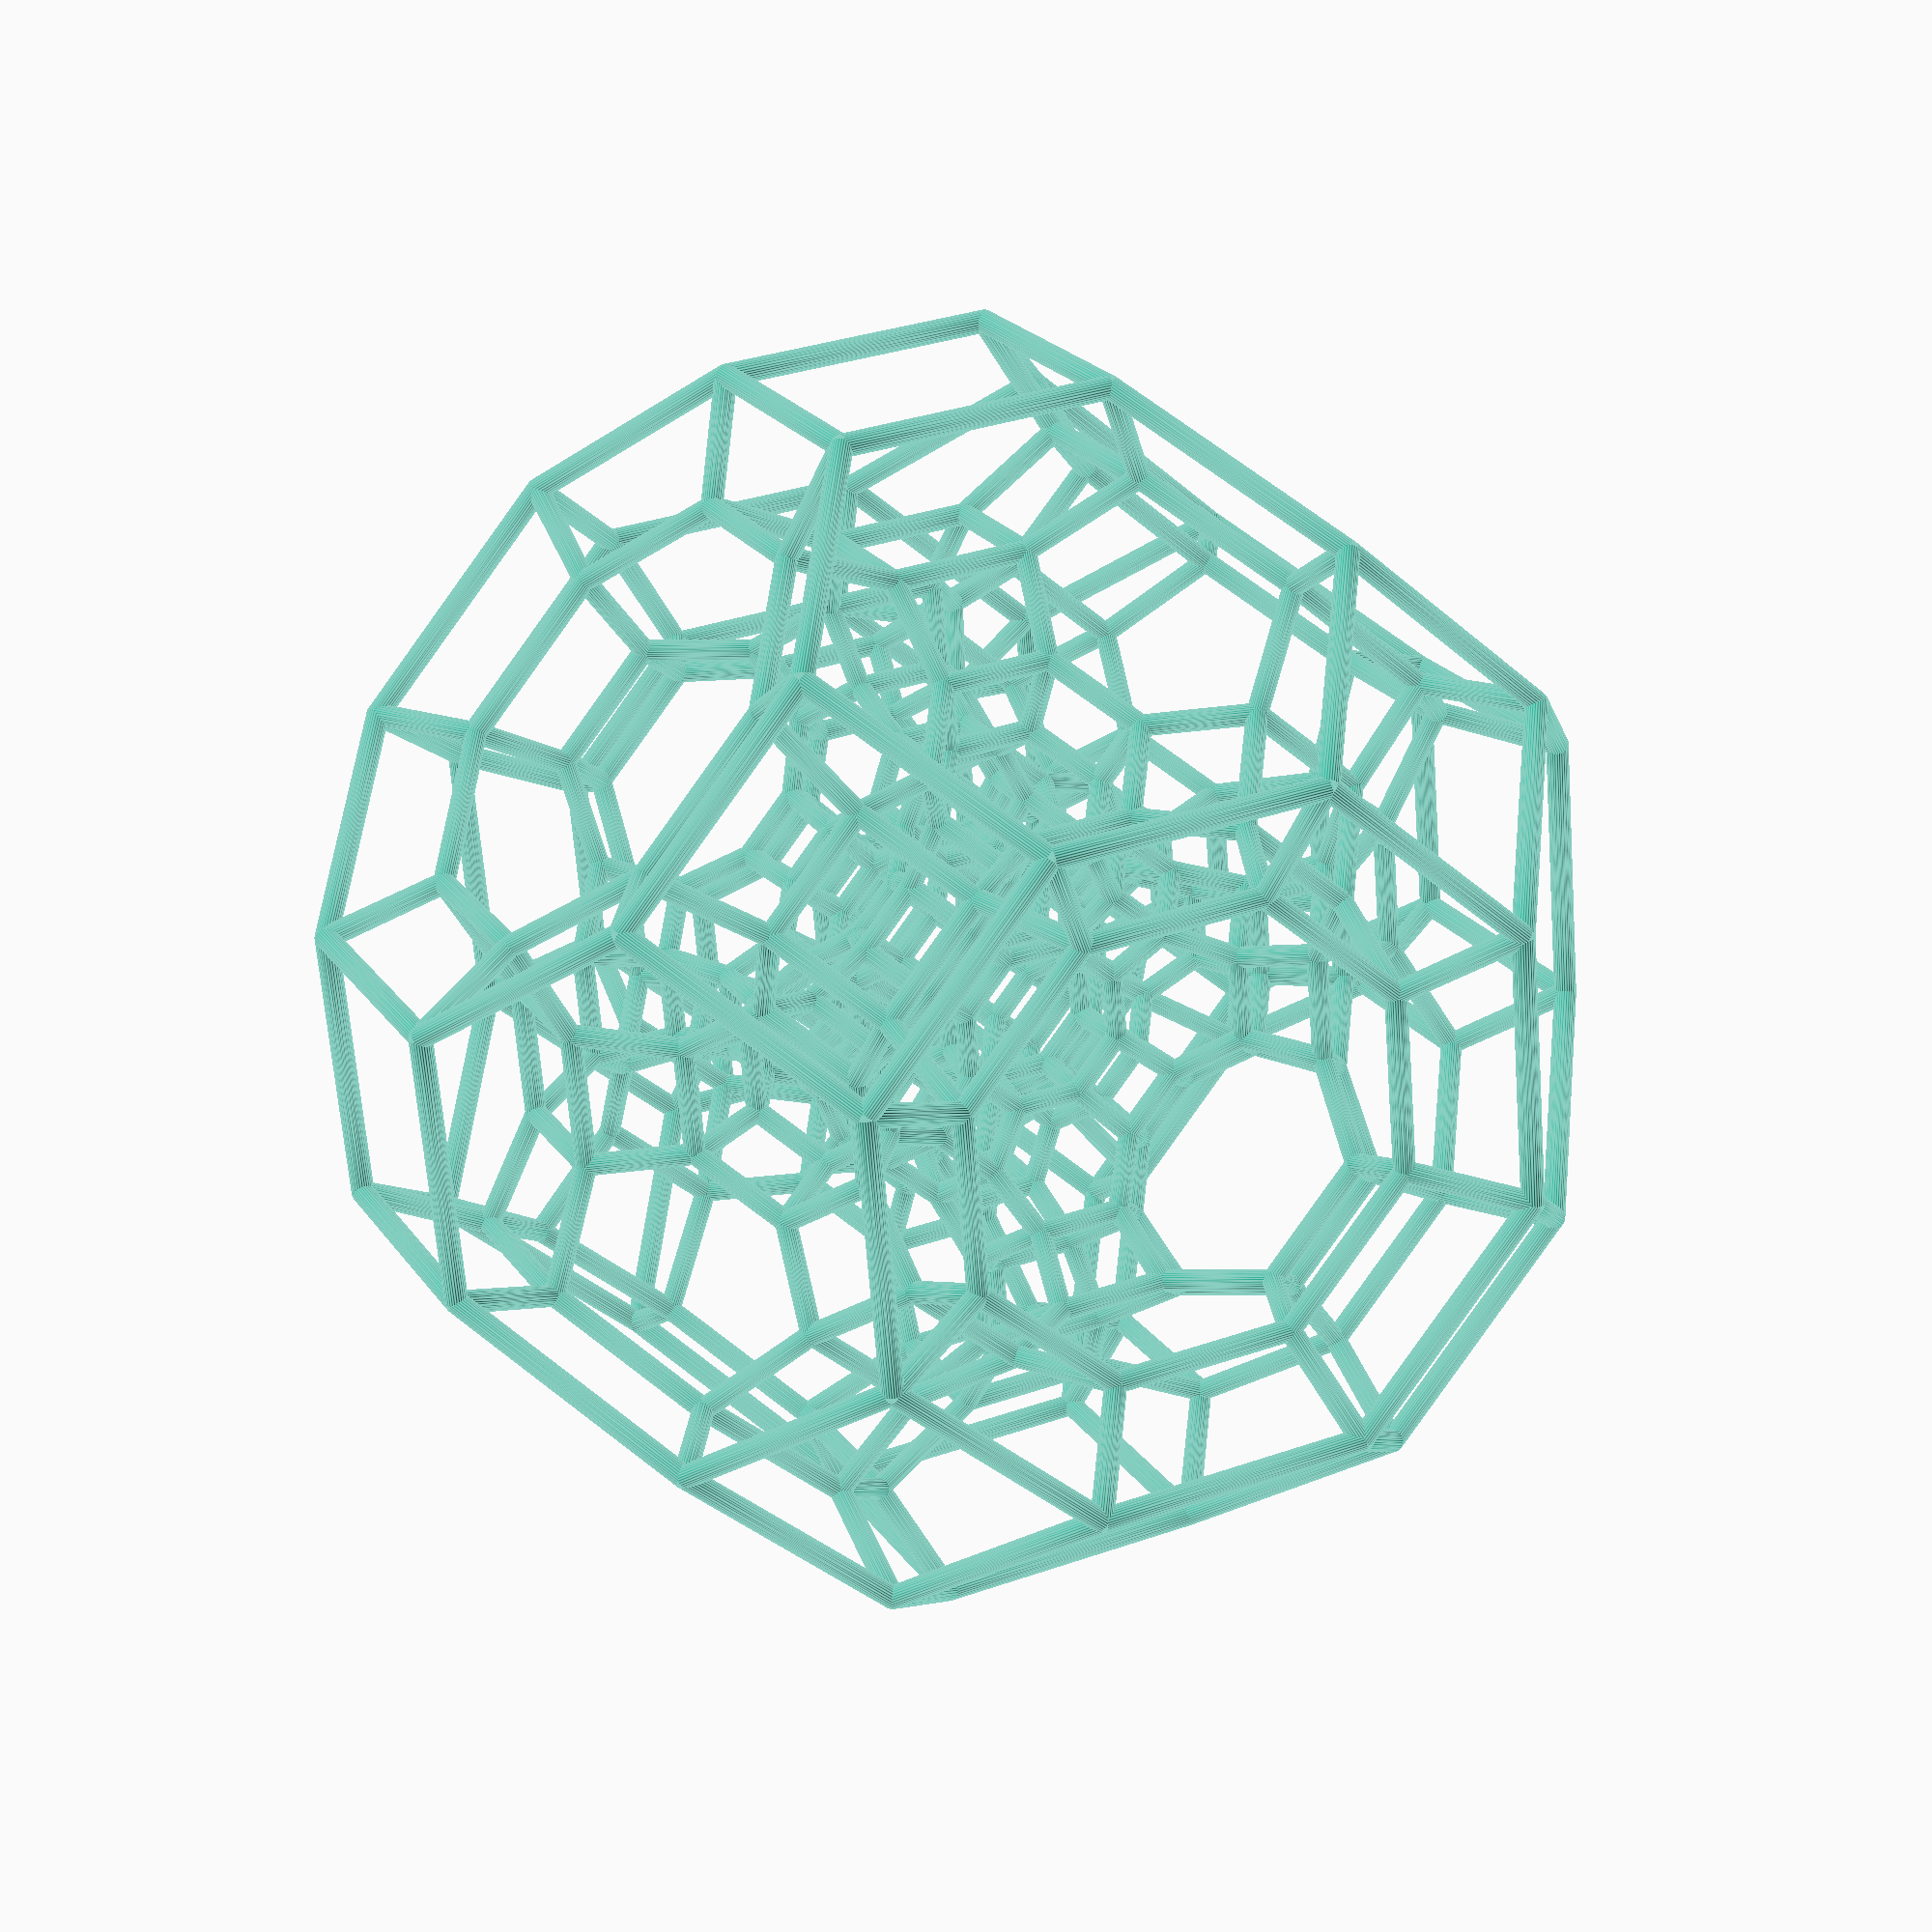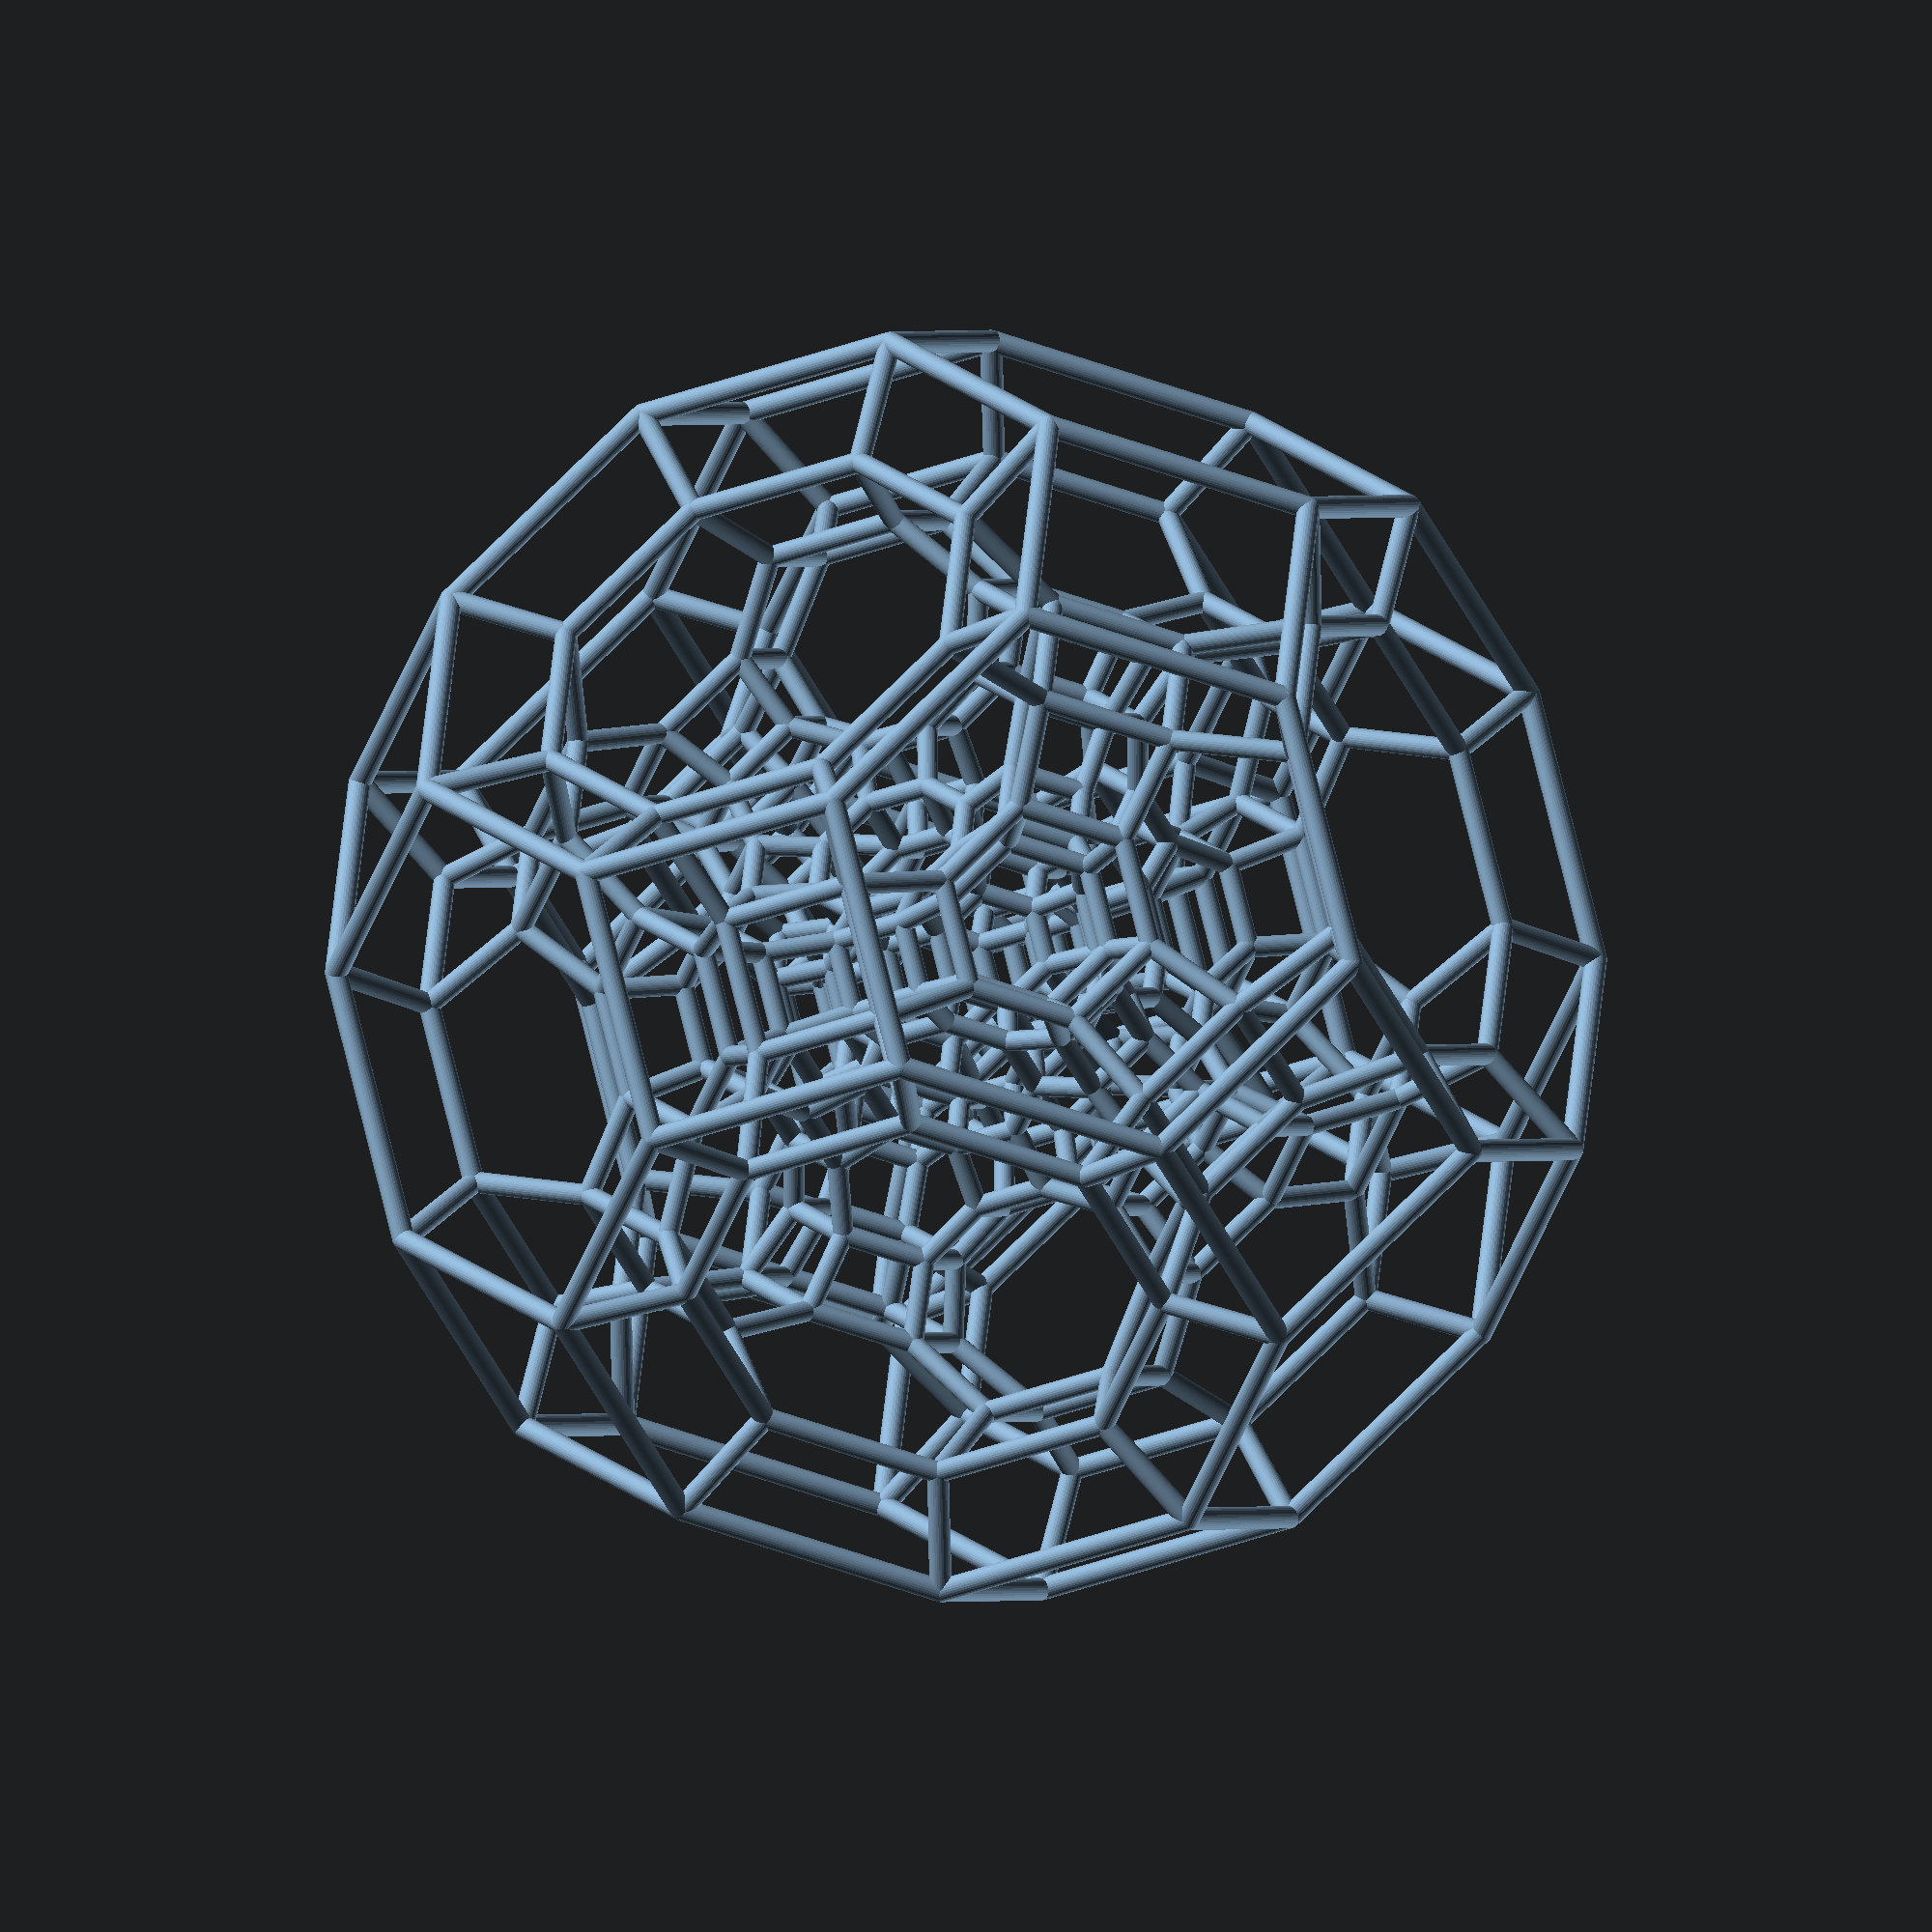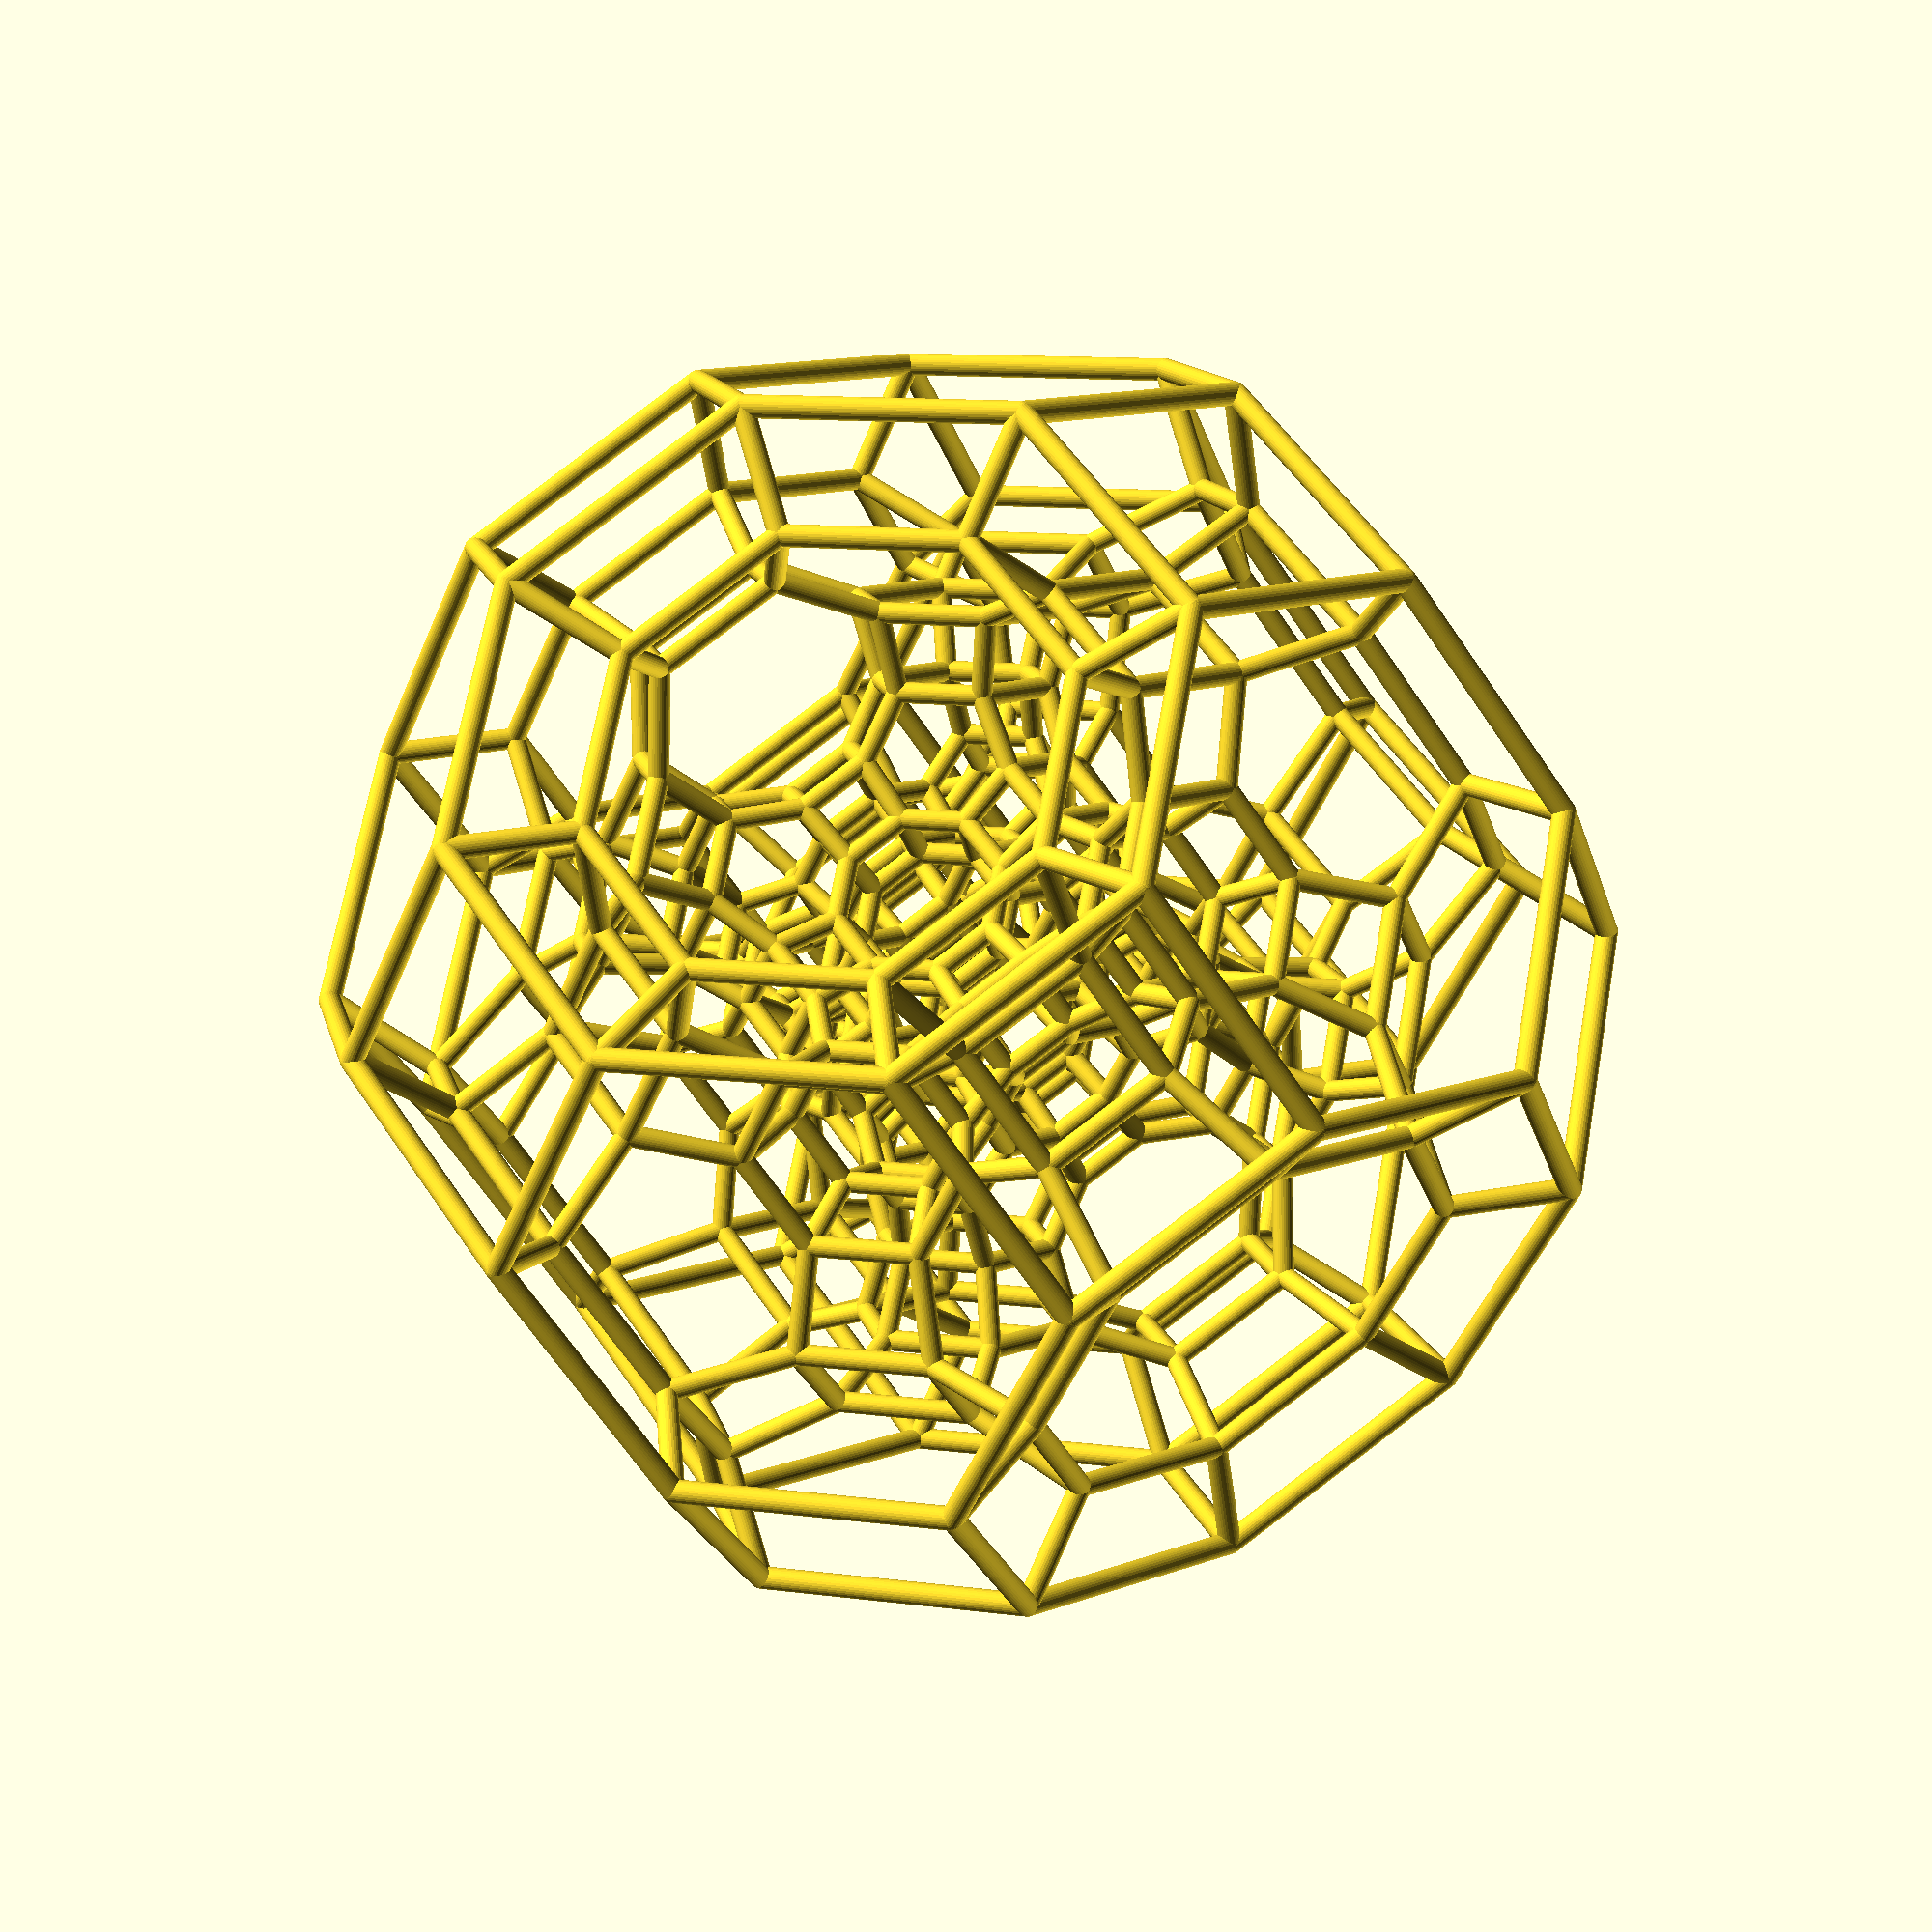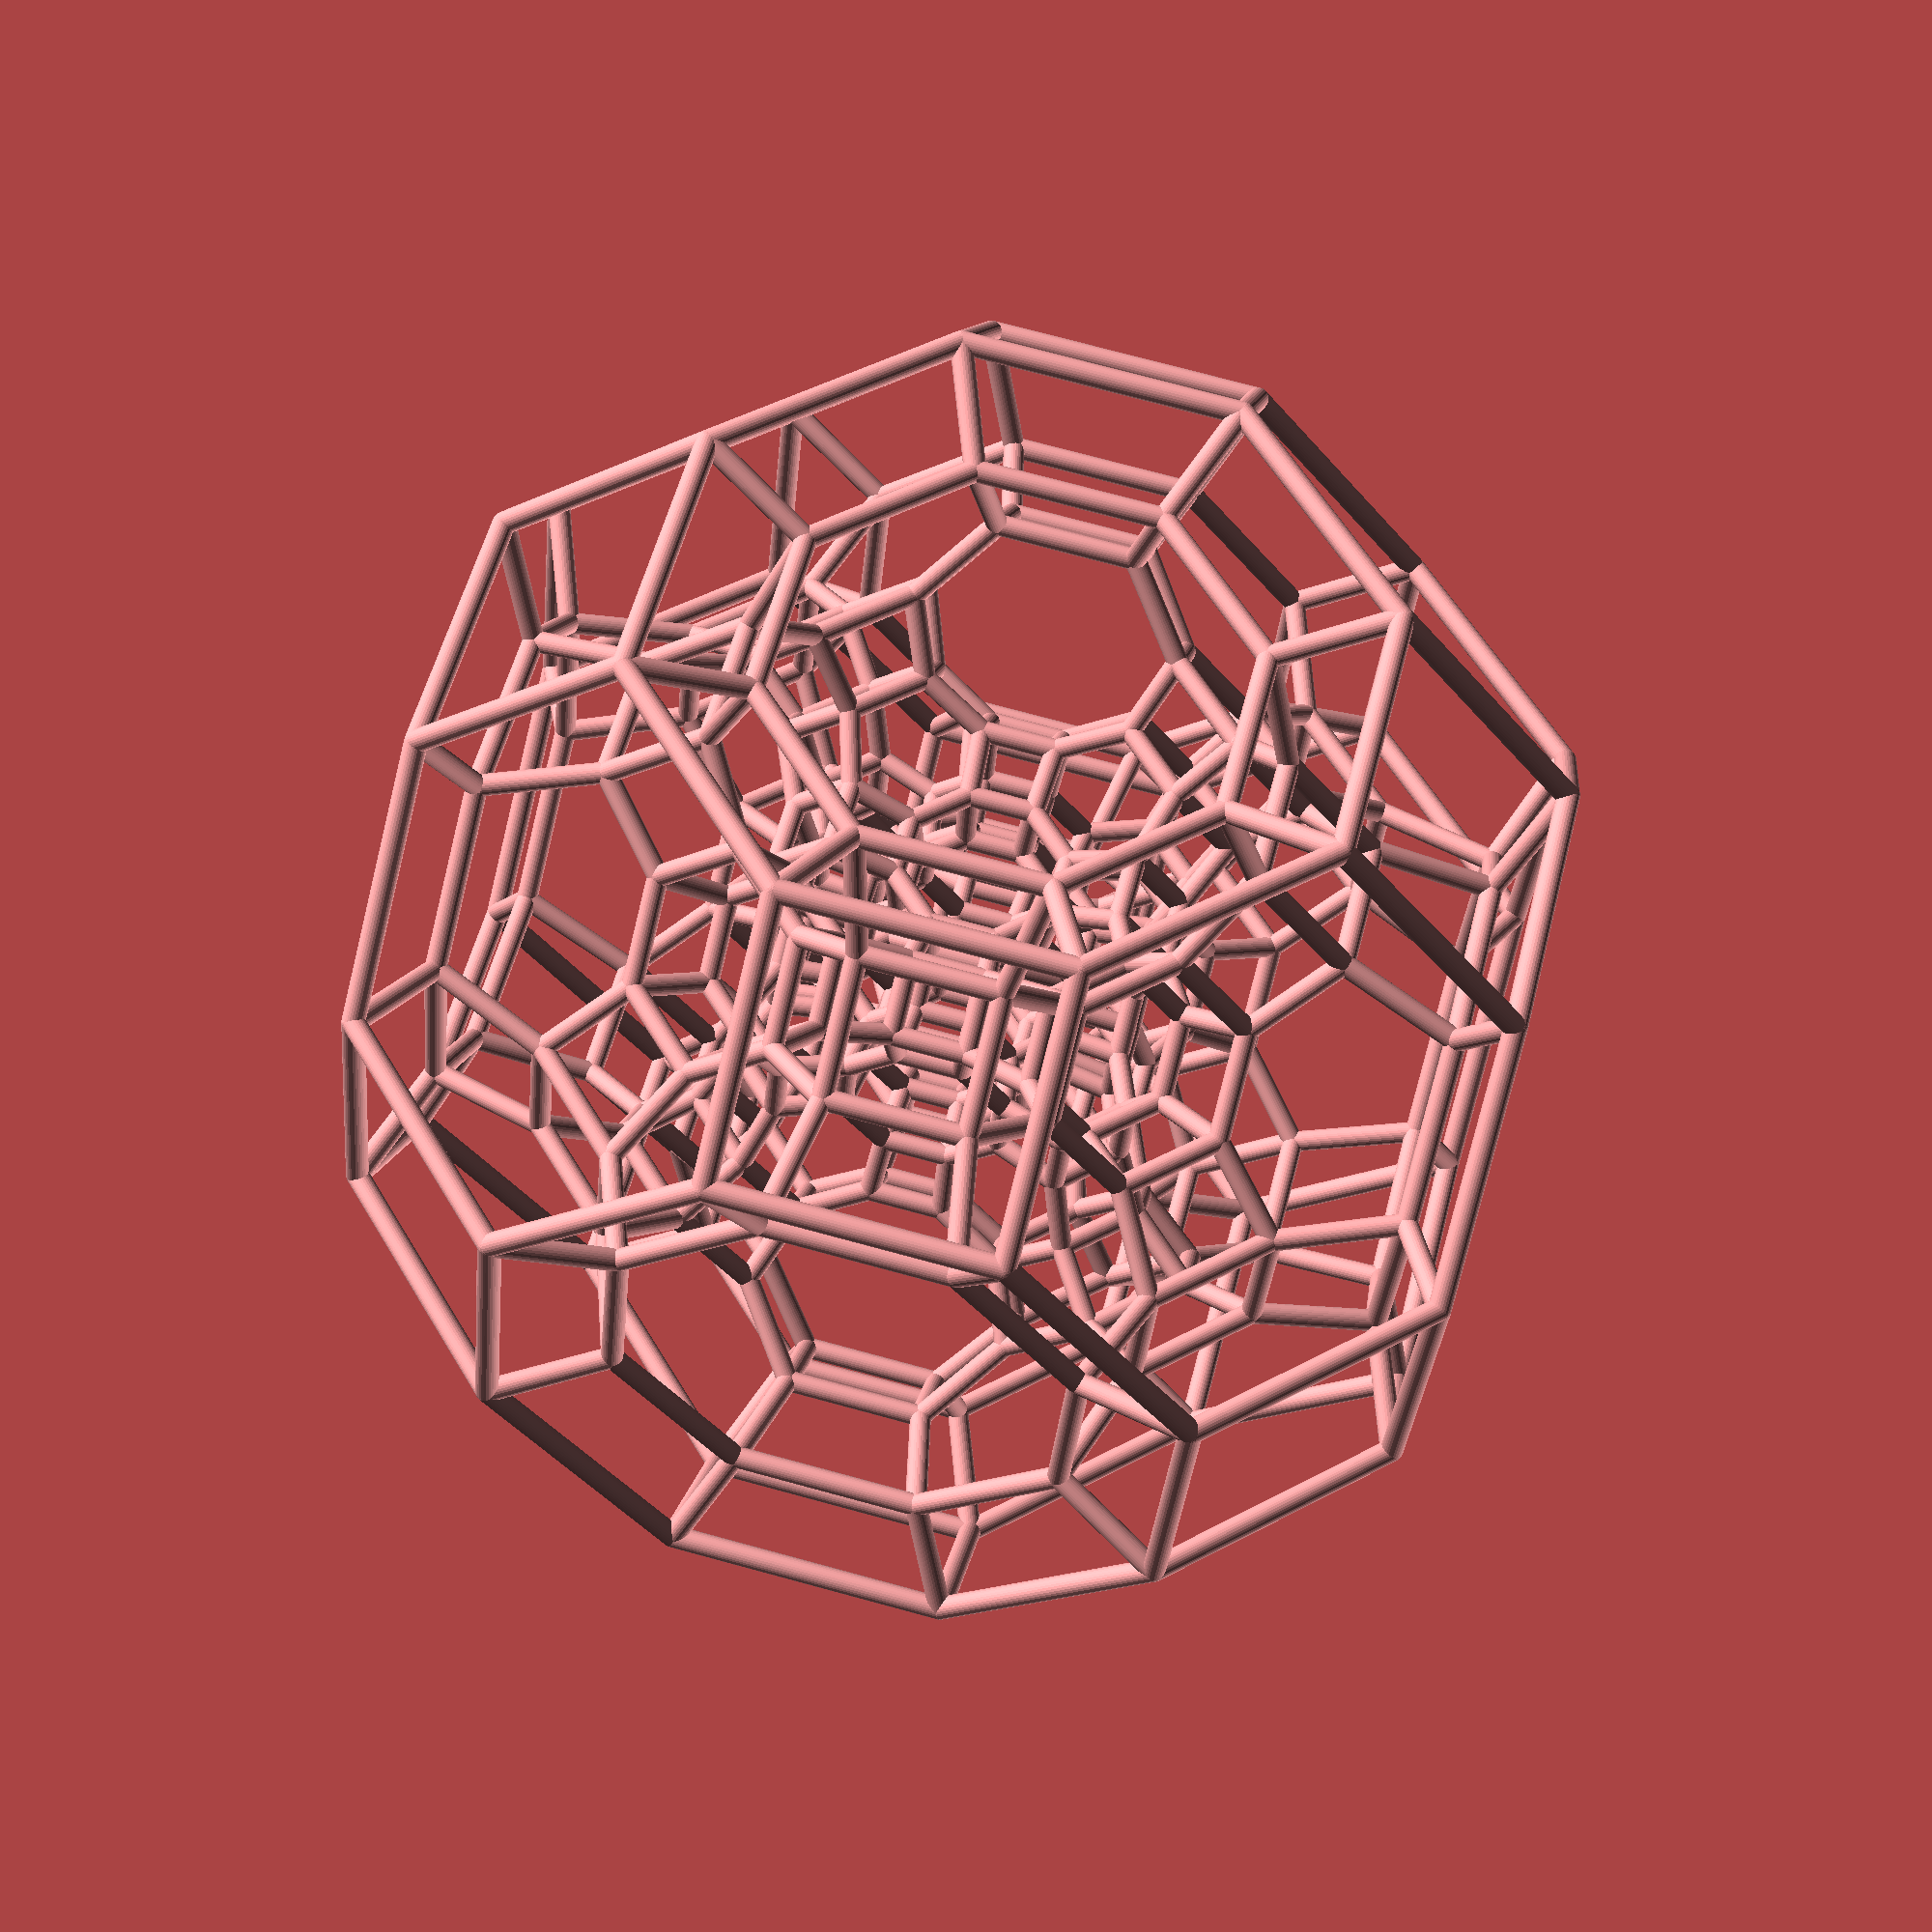
<openscad>
//A Hypercube from any angle.

/* [View Point] */

// do you want?
what_perspective = 1;//[1:From a point, 2:From infinity]

//direction do you want?
what_view = 1;//[0:arbitrary view direction (use paramters below), 1:cell centered, 2:vertex centered, 3:edge centered , 4:face centered]

//is the x coordinate of the vector pointing at the viewpoint
a1 =1;//[-10:0.1:10]

//is the y coordinate of the the vector pointing at viewpoint
a2 = 0;//[-10:0.1:10]

//is the z coordinate of the the vector pointing at viewpoint
a3 = 0;//[-10:0.1:10]

//is the w coordinate of the the vector pointing at viewpoint
a4 = 0;//[-10:0.1:10]

//is the length of the vector pointing at the viewpoint
view_distance = 75;//[5:400]


/* [Initial Vertex] */

//truncation do you want?
which = 15;//[0:Arbitrary (use the parameters),1:Hypercube, 2:16_cell, 3:Truncated Hypercube, 4:Truncated 16_cell, 5:Mid_edge Truncated Hypercube, 6:Mid_edge Truncated 16_cell (24_cell), 7:0111, 8:0101, 9:1001, 10:1010, 11:1011, 13:1101, 14:1110, 15:1111, 16, Nonconvex 1]

//is the angle in xy-plane from the x-axis to the initial vertex
b1 = 22.5;//[0:360]

//is the angle from xy-plane to the initial vertex
b2 = 60;//[-90:90]

//is the angle from xyz-space to the initial vertex
b3 = 50;//[-90:90]

//is the distance from the initial vertex to the origin
pt_radius = 65;//[5:400]

//of an edge 
min_thickness = 2;//[1:0.2:5]

//of an edge 
max_thickness = 4;//[1:0.2:10]

/*  Hidden */

plot_points = 30;//[30:100]

//The bone module generates a vertical cylinder that is capped by sphere.
module bone2(rad1,rad2,height,fn){
hull(){
translate([0,0,height])
       sphere(r=rad2,center=true,$fn=fn);
sphere(r=rad1,center=true,$fn=fn);
  }  }     
 
 // The edge module defines a bone from point p1 to point p2
 module edge2(p1,p2,rad1,rad2,fn){
     translate(p1)
     rotate(acos(([0,0,1]*(p2-p1))/norm(p2-p1)),
         (pow((p2-p1)[0],2)+pow((p2-p1)[1],2)==0 &&(p2-p1)[2]<0)?
            [1,0,0]: cross([0,0,1],p2-p1))
     bone2(rad1,rad2,norm(p2-p1),fn);
 }
 
// Polytope draws all the edges. 
module polytope2(verts,edges,dists,minrad,maxrad,plot_points){      
 for(i=[0:len(edges)-1]){
     edge2(verts[edges[i][0]],verts[edges[i][1]],
            minrad+(maxrad-minrad)*pow(1.05,-1*dists[edges[i][0]]),
            minrad+(maxrad-minrad)*pow(1.05,-1*dists[edges[i][1]]),
     plot_points);}
 }
 
scale = (what_perspective == 1)? 1: 10000;

v = (what_view == 1) ? scale*view_distance*[1,0,0,0]:
    (what_view == 2) ? scale*view_distance*[1,1,1,1]/2:
    (what_view == 3) ? scale*view_distance*[1,0,1,0]/sqrt(2):
    (what_view == 4) ? scale*view_distance*[1,1,1,0]/sqrt(3):
                       scale*view_distance*[a1,a2,a3,a4]/norm([a1,a2,a3,a4]);
   
//XB YB ZB are an orthonormal basis for the space that we project onto. 
XB = triplecross([0,0,1,0],[0,0,0,1],v)/norm(triplecross([0,0,1,0],[0,0,0,1],v));

YB = triplecross([0,0,0,1],v,XB)/norm(triplecross([0,0,0,1],v,XB));

ZB = triplecross(v,XB,YB)/norm(triplecross(v,XB,YB));
 
pt = (which == 1) ? pt_radius*[1,1,1,1]/2:
     (which == 2) ? pt_radius*[0,0,0,1]:
     (which == 3) ? pt_radius*[1,sqrt(2)-1,1,1]/sqrt(6-2*sqrt(2)):
     (which == 4) ? pt_radius*[0,0,1,2]/sqrt(5):
     (which == 5) ? pt_radius*[1,0,1,1]/sqrt(3):
     (which == 6) ? pt_radius*[0,0,1,1]/sqrt(2):
     (which == 7) ? pt_radius*[1,0,2,3]/sqrt(14):
     (which == 8) ? pt_radius*[1,0,1,2]/sqrt(6):
     (which == 9) ? pt_radius*[1,1,1,1+sqrt(2)]/norm([1,1,1,1+sqrt(2)]):
     (which == 10) ? pt_radius*[1,1,1+sqrt(2),1+sqrt(2)]/norm([1,1,1+sqrt(2),1+sqrt(2)]):
     (which == 11) ? pt_radius*[1,1,1+sqrt(2),1+2*sqrt(2)]/norm([1,1,1+sqrt(2),1+2*sqrt(2)]):
     (which == 12) ? pt_radius*[1,0,1,1]/sqrt(3):
     (which == 13) ? pt_radius*[1+sqrt(2),1,1+sqrt(2),1+2*sqrt(2)]/norm([1+sqrt(2),1,1+sqrt(2),1+2*sqrt(2)]):
     (which == 14) ? pt_radius*[1+sqrt(2),1,1+2*sqrt(2),1+2*sqrt(2)]/norm([1+sqrt(2),1,1+2*sqrt(2),1+2*sqrt(2)]):
     (which == 15) ? pt_radius*[1+sqrt(2),1,1+2*sqrt(2),1+3*sqrt(2)]/norm([1+sqrt(2),1,1+2*sqrt(2),1+3*sqrt(2)]):
     (which == 16) ? pt_radius*[-1,1+sqrt(2),-3-sqrt(2),-5-2*sqrt(2)]/norm([-1,1+sqrt(2),-3-sqrt(2),-5-2*sqrt(2)]):
     [pt_radius*cos(b1)*cos(b2)*cos(b3),
      pt_radius*sin(b1)*cos(b2)*cos(b3),
      pt_radius*sin(b2)*cos(b3),
      pt_radius*sin(b3)];  // This is the starting vertex

I4 = [[1,0,0,0],
       [0,1,0,0],
       [0,0,1,0],
       [0,0,0,1]];
       
ReX = [[-1,0,0,0],
       [0,1,0,0],
       [0,0,1,0],
       [0,0,0,1]];
       
ReY = [[1,0,0,0],
       [0,-1,0,0],
       [0,0,1,0],
       [0,0,0,1]];
       
ReZ = [[1,0,0,0],
       [0,1,0,0],
       [0,0,-1,0],
       [0,0,0,1]];
       
ReXY = [[0,1,0,0],
        [1,0,0,0],
        [0,0,1,0],
        [0,0,0,1]];
       
ReXZ = [[0,0,1,0],
        [0,1,0,0],
        [1,0,0,0],
        [0,0,0,1]];
       
ReXW = [[0,0,0,1],
        [0,1,0,0],
        [0,0,1,0],
        [1,0,0,0]];
       
ReXmW = [[0,0,0,-1],
        [0,1,0,0],
        [0,0,1,0],
        [-1,0,0,0]];
       
ReYW = [[1,0,0,0],
        [0,0,0,1],
        [0,0,1,0],
        [0,1,0,0]];
       
ReYmW = [[1,0,0,0],
        [0,0,0,-1],
        [0,0,1,0],
        [0,-1,0,0]];
       
ReZW = [[1,0,0,0],
        [0,1,0,0],
        [0,0,0,1],
        [0,0,1,0]];
       
ReZmW = [[1,0,0,0],
        [0,1,0,0],
        [0,0,0,-1],
        [0,0,-1,0]];
       
RoXY = [[0,-1,0,0],
        [1,0,0,0],
        [0,0,1,0],
        [0,0,0,1]];
       
RoXY2 = [[-1,0,0,0],
        [0,-1,0,0],
        [0,0,1,0],
        [0,0,0,1]];
       
RoXY3 = [[0,1,0,0],
        [-1,0,0,0],
        [0,0,1,0],
        [0,0,0,1]];
       
ReZ = [[1,0,0,0],
        [0,1,0,0],
        [0,0,-1,0],
        [0,0,0,1]];
       
ReW = [[1,0,0,0],
        [0,1,0,0],
        [0,0,1,0],
        [0,0,0,-1]];
   
// These are the vertices in 4D.
THcube_verts4D = 
     [for (l = [I4,ReW,ReZW,ReZmW,ReYW,ReYmW,ReXW,ReXmW],
           k = [I4,ReXZ,RoXY*ReXZ,RoXY2*ReXZ,RoXY3*ReXZ,ReXZ*RoXY2*ReXZ],
           j = [I4,RoXY,RoXY2,RoXY3],
           i = [I4,ReXY]
           )
             l*k*j*i*pt];
            
// These are the vertices projected into 3D.  
 THcube_verts = [for (i = [0:len(THcube_verts4D)-1])
                      project(THcube_verts4D[i],v,XB,YB,ZB)];

// This calculates the distance from each vertex to the viewpoint.
 THcube_dists = [for (i = [0:len(THcube_verts4D)-1])
                      norm(v-THcube_verts4D[i])];

//All of the edges 
THcube_edges = 
      [/* Begin Outside */
       [0,1],[1,2],[2,3],[3,4],[4,5],[5,6],[6,7],[7,0],
       [8,9],[9,10],[10,11],[11,12],[12,13],[13,14],[14,15],[15,8],
         [0,8],[7,15],
       [16,17],[17,18],[18,19],[19,20],[20,21],[21,22],[22,23],[23,16],
         [1,23],[2,16],[22,9],[21,10],
       [24,25],[25,26],[26,27],[27,28],[28,29],[29,30],[30,31],[31,24],
         [4,24],[3,31],[30,17],[29,18],
       [32,33],[33,34],[34,35],[35,36],[36,37],[37,38],[38,39],[39,32],
         [5,39],[6,32],[14,33],[13,34],[25,38],[26,37],
       [40,41],[41,42],[42,43],[43,44],[44,45],[45,46],[46,47],[47,40],
         [11,47],[12,40],[41,35],[42,36],[43,27],[44,28],[45,19],[46,20],
       /*  End Outside */
       /*  Begin Inside */
       [48,49],[49,50],[50,51],[51,52],[52,53],[53,54],[54,55],[55,48],
       [56,57],[57,58],[58,59],[59,60],[60,61],[61,62],[62,63],[63,56],
         [48,56],[55,63],
       [64,65],[65,66],[66,67],[67,68],[68,69],[69,70],[70,71],[71,64],
         [49,71],[50,64],[70,57],[69,58],
       [72,73],[73,74],[74,75],[75,76],[76,77],[77,78],[78,79],[79,72],
         [52,72],[51,79],[78,65],[77,66],
       [80,81],[81,82],[82,83],[83,84],[84,85],[85,86],[86,87],[87,80],
         [53,87],[54,80],[62,81],[61,82],[73,86],[74,85],
       [88,89],[89,90],[90,91],[91,92],[92,93],[93,94],[94,95],[95,88],
         [59,95],[60,88],[89,83],[90,84],[91,75],[92,76],[93,67],[94,68],
       /*  End Inside */
       /* Begin Top */
       [96,97],[97,98],[98,99],[99,100],
       [100,101],[101,102],[102,103],[103,96],
       [104,105],[105,106],[106,107],[107,108],
       [108,109],[109,110],[110,111],[111,104],
         [96,104],[103,111],
       [112,113],[113,114],[114,115],[115,116],
       [116,117],[117,118],[118,119],[119,112],
         [97,119],[98,112],[118,105],[117,106],
       [120,121],[121,122],[122,123],[123,124],
       [124,125],[125,126],[126,127],[127,120],
         [100,120],[99,127],[126,113],[125,114],
       [128,129],[129,130],[130,131],[131,132],
       [132,133],[133,134],[134,135],[135,128],
         [101,135],[102,128],[110,129],[109,130],[121,134],[122,133],
       [136,137],[137,138],[138,139],[139,140],
       [140,141],[141,142],[142,143],[143,136],
         [107,143],[108,136],[137,131],[138,132],
         [139,123],[140,124],[141,115],[142,116],
       /*  End Top */
       /* Outside to Top Connections */
       [0,96],[1,97],[2,98],[3,99],
       [4,100],[5,101],[6,102],[7,103],
       /* Inside to Top Connections */
       [48,143],[49,142],[50,141],[51,140],
       [52,139],[53,138],[54,137],[55,136],
       /*  Top to Front Connections */
       [112,194],[113,195],[114,196],[115,197],
       [116,198],[117,199],[118,192],[119,193],
       /*  Top to Back Connections */
       [128,246],[129,247],[130,240],[131,241],
       [132,242],[133,243],[134,244],[135,245],
       /*  Top to Right Connections */
       [104,288],[105,289],[106,290],[107,291],
       [108,292],[109,293],[110,294],[111,295],
       /*  Top to Left Connections */
       [120,340],[121,341],[122,342],[123,343],
       [124,336],[125,337],[126,338],[127,339],
       /*  Begin Bottom */
       [144,145],[145,146],[146,147],[147,148],
       [148,149],[149,150],[150,151],[151,144],
       [152,153],[153,154],[154,155],[155,156],
       [156,157],[157,158],[158,159],[159,152],
         [144,152],[151,159],
       [160,161],[161,162],[162,163],[163,164],
       [164,165],[165,166],[166,167],[167,160],
         [145,167],[146,160],[166,153],[165,154],
       [168,169],[169,170],[170,171],[171,172],
       [172,173],[173,174],[174,175],[175,168],
         [148,168],[147,175],[174,161],[173,162],
       [176,177],[177,178],[178,179],[179,180],
       [180,181],[181,182],[182,183],[183,176],
         [149,183],[150,176],[158,177],[157,178],[169,182],[170,181],
       [184,185],[185,186],[186,187],[187,188],
       [188,189],[189,190],[190,191],[191,184],
         [155,191],[156,184],[185,179],[186,180],
         [187,171],[188,172],[189,163],[190,164],
       /*  End Bottom */
       /* Outside to Bottom Connections */
       [40,184],[41,185],[42,186],[43,187],
       [44,188],[45,189],[46,190],[47,191],
       /* Inside to Bottom Connections */
       [88,151],[89,150],[90,149],[91,148],
       [92,147],[93,146],[94,145],[95,144],
       /*  Bottom to Front Connections */
       [160,234],[161,235],[162,236],[163,237],
       [164,238],[165,239],[166,232],[167,233],
       /*  Bottom to Back Connections */
       [176,286],[177,287],[178,280],[179,281],
       [180,282],[181,283],[182,284],[183,285],
       /*  Bottom to Right Connections */
       [152,332],[153,333],[154,334],[155,335],
       [156,328],[157,329],[158,330],[159,331],
       /*  Bottom to Left Connections */
       [168,376],[169,377],[170,378],[171,379],
       [172,380],[173,381],[174,382],[175,383],
       /* Begin Front */
       [192,193],[193,194],[194,195],[195,196],
       [196,197],[197,198],[198,199],[199,192],
       [200,201],[201,202],[202,203],[203,204],
       [204,205],[205,206],[206,207],[207,200],
         [192,200],[199,207],
       [208,209],[209,210],[210,211],[211,212],
       [212,213],[213,214],[214,215],[215,208],
         [193,215],[194,208],[214,201],[213,202],
       [216,217],[217,218],[218,219],[219,220],
       [220,221],[221,222],[222,223],[223,216],
         [196,216],[195,223],[222,209],[221,210],
       [224,225],[225,226],[226,227],[227,228],
       [228,229],[229,230],[230,231],[231,224],
         [197,231],[198,224],[206,225],[205,226],[217,230],[218,229],
       [232,233],[233,234],[234,235],[235,236],
       [236,237],[237,238],[238,239],[239,232],
         [203,239],[204,232],[233,227],[234,228],
         [235,219],[236,220],[237,211],[238,212],
       /*  End Front */
       /*  Outside to Front Connections */
       [16,208],[17,209],[18,210],[19,211],
       [20,212],[21,213],[22,214],[23,215],
       /*  Inside to Front Connections */
       [71,224],[70,225],[69,226],[68,227],
       [67,228],[66,229],[65,230],[64,231],
       /*  Front to Right Connections */
       [200,311],[201,310],[202,309],[203,308],
       [204,307],[205,306],[206,305],[207,304],
       /*  Front to Left Connections */
       [216,359],[217,358],[218,357],[219,356],
       [220,355],[221,354],[222,353],[223,352],
       /*  Begin Back */
       [240,241],[241,242],[242,243],[243,244],
       [244,245],[245,246],[246,247],[247,240],
       [248,249],[249,250],[250,251],[251,252],
       [252,253],[253,254],[254,255],[255,248],
         [240,248],[247,255],
       [256,257],[257,258],[258,259],[259,260],
       [260,261],[261,262],[262,263],[263,256],
         [241,263],[242,256],[262,249],[261,250],
       [264,265],[265,266],[266,267],[267,268],
       [268,269],[269,270],[270,271],[271,264],
         [244,264],[243,271],[270,257],[269,258],
       [272,273],[273,274],[274,275],[275,276],
       [276,277],[277,278],[278,279],[279,272],
         [245,279],[246,272],[254,273],[253,274],[265,278],[266,277],
       [280,281],[281,282],[282,283],[283,284],
       [284,285],[285,286],[286,287],[287,280],
         [251,287],[252,280],[281,275],[282,276],
         [283,267],[284,268],[285,259],[286,260],
       /*  End Back */
       /*  Outside to Back Connections */
       [32,272],[33,273],[34,274],[35,275],
       [36,276],[37,277],[38,278],[39,279],
       /*  Inside to Back Connections */
       [87,256],[86,257],[85,258],[84,259],
       [83,260],[82,261],[81,262],[80,263],
       /*  Back to Right Connections */
       [248,327],[249,326],[250,325],[251,324],
       [252,323],[253,322],[254,321],[255,320],
       /*  Back to Left Connections */
       [264,375],[265,374],[266,373],[267,372],
       [268,371],[269,370],[270,369],[271,368],
       /*  Begin Right */
       [288,289],[289,290],[290,291],[291,292],
       [292,293],[293,294],[294,295],[295,288],
       [296,297],[297,298],[298,299],[299,300],
       [300,301],[301,302],[302,303],[303,296],
         [288,296],[295,303],
       [304,305],[305,306],[306,307],[307,308],
       [308,309],[309,310],[310,311],[311,304],
         [289,311],[290,304],[310,297],[309,298],
       [312,313],[313,314],[314,315],[315,316],
       [316,317],[317,318],[318,319],[319,312],
         [292,312],[291,319],[318,305],[317,306],
       [320,321],[321,322],[322,323],[323,324],
       [324,325],[325,326],[326,327],[327,320],
         [293,327],[294,320],[302,321],[301,322],[313,326],[314,325],
       [328,329],[329,330],[330,331],[331,332],
       [332,333],[333,334],[334,335],[335,328],
         [299,335],[300,328],[329,323],[330,324],
         [331,315],[332,316],[333,307],[334,308],
       /*  End Right */
       /*  Outside to Right Connections */
       [8,296],[9,297],[10,298],[11,299],
       [12,300],[13,301],[14,302],[15,303],
       /*  Inside to Right Connections */
       [56,319],[57,318],[58,317],[59,316],
       [60,315],[61,314],[62,313],[63,312],
       /*  Begin Left */
       [336,337],[337,338],[338,339],[339,340],
       [340,341],[341,342],[342,343],[343,336],
       [344,345],[345,346],[346,347],[347,348],
       [348,349],[349,350],[350,351],[351,344],
         [336,344],[343,351],
       [352,353],[353,354],[354,355],[355,356],
       [356,357],[357,358],[358,359],[359,352],
         [337,359],[338,352],[358,345],[357,346],
       [360,361],[361,362],[362,363],[363,364],
       [364,365],[365,366],[366,367],[367,360],
         [340,360],[339,367],[366,353],[365,354],
       [368,369],[369,370],[370,371],[371,372],
       [372,373],[373,374],[374,375],[375,368],
         [341,375],[342,368],[350,369],[349,370],[361,374],[362,373],
       [376,377],[377,378],[378,379],[379,380],
       [380,381],[381,382],[382,383],[383,376],
         [347,383],[348,376],[377,371],[378,372],
         [379,363],[380,364],[381,355],[382,356],
       /*  End Left */
       /*  Outside to Left Connections */
       [24,360],[25,361],[26,362],[27,363],
       [28,364],[29,365],[30,366],[31,367],
       /*  Inside to Left Connections  */
       [72,351],[73,350],[74,349],[75,348],
       [76,347],[77,346],[78,345],[79,344],
              ];
 
// The cross product in 4D
function triplecross(v1,v2,v3) = 
         [v1[1]*(v2[2]*v3[3]-v2[3]*v3[2])
         -v1[2]*(v2[1]*v3[3]-v2[3]*v3[1])
         +v1[3]*(v2[1]*v3[2]-v2[2]*v3[1]),
             -v1[0]*(v2[2]*v3[3]-v2[3]*v3[2])
             +v1[2]*(v2[0]*v3[3]-v2[3]*v3[0])
             -v1[3]*(v2[0]*v3[2]-v2[2]*v3[0]),
                   v1[0]*(v2[1]*v3[3]-v2[3]*v3[1])
                  -v1[1]*(v2[0]*v3[3]-v2[3]*v3[0])
                  +v1[3]*(v2[0]*v3[1]-v2[1]*v3[0]),
                       -v1[0]*(v2[1]*v3[2]-v2[2]*v3[1])
                       +v1[1]*(v2[0]*v3[2]-v2[2]*v3[0])
                       -v1[2]*(v2[0]*v3[1]-v2[1]*v3[0])];

//Convert the 4D shadow to 3D coordinates                    
function project(p,V,xb,yb,zb,) = 
    [xb*shadow(p,V),yb*shadow(p,V),zb*shadow(p,V)];

// In 4D this calculates the point on the shadow of point p viewed from V
function shadow(p,V)=
    V-((V*V)/((p-V)*V)*(p-V));

// This is the object that is plotted
polytope2(THcube_verts,THcube_edges,THcube_dists,
                min_thickness,max_thickness,plot_points);
 
 //programmed by Will Webber 2015

</openscad>
<views>
elev=338.2 azim=230.0 roll=154.9 proj=p view=edges
elev=36.3 azim=78.8 roll=116.1 proj=o view=solid
elev=124.9 azim=341.8 roll=213.1 proj=p view=solid
elev=104.6 azim=159.9 roll=74.9 proj=p view=wireframe
</views>
